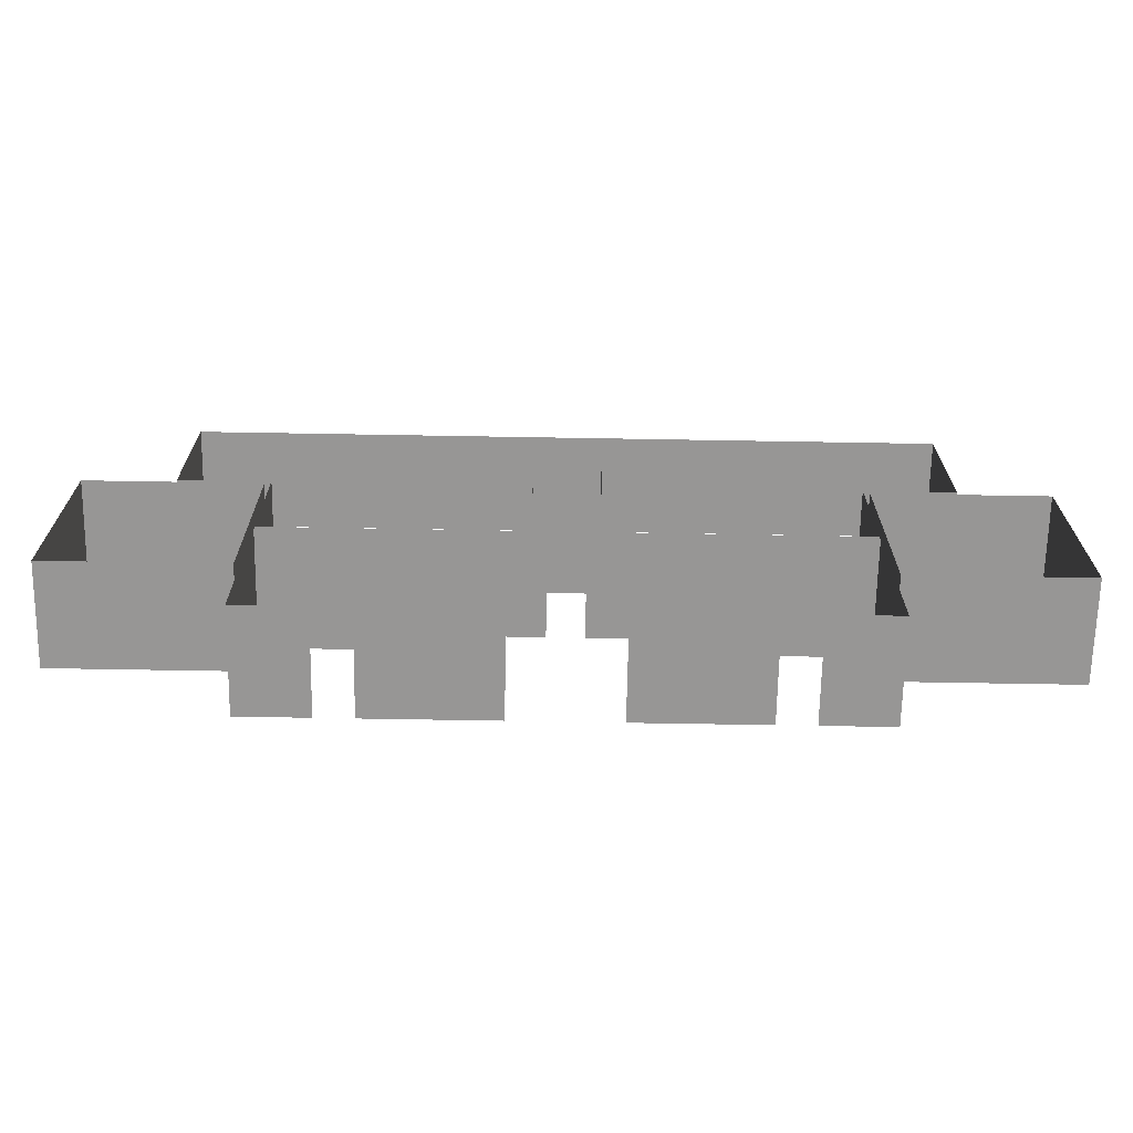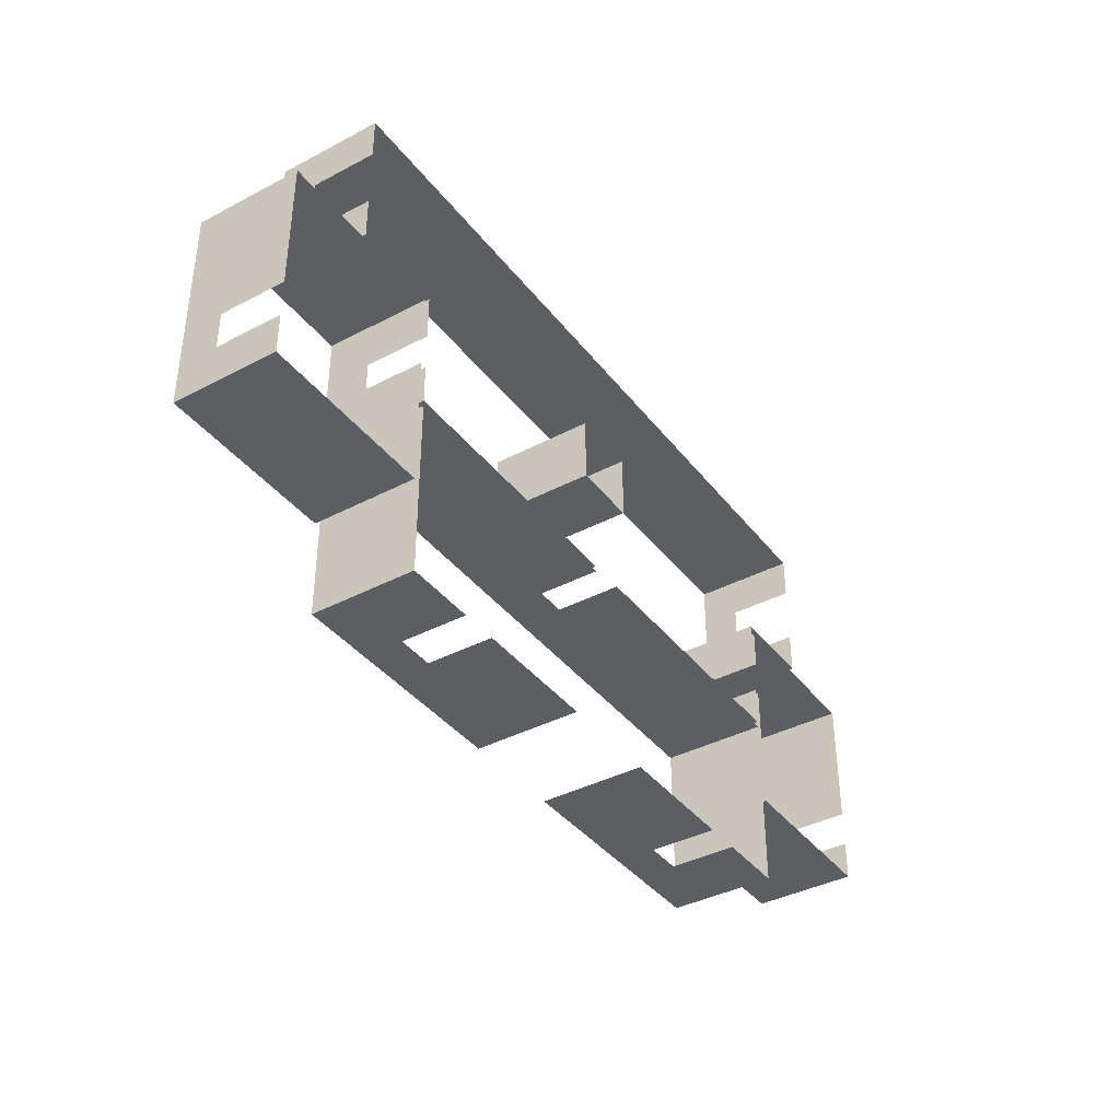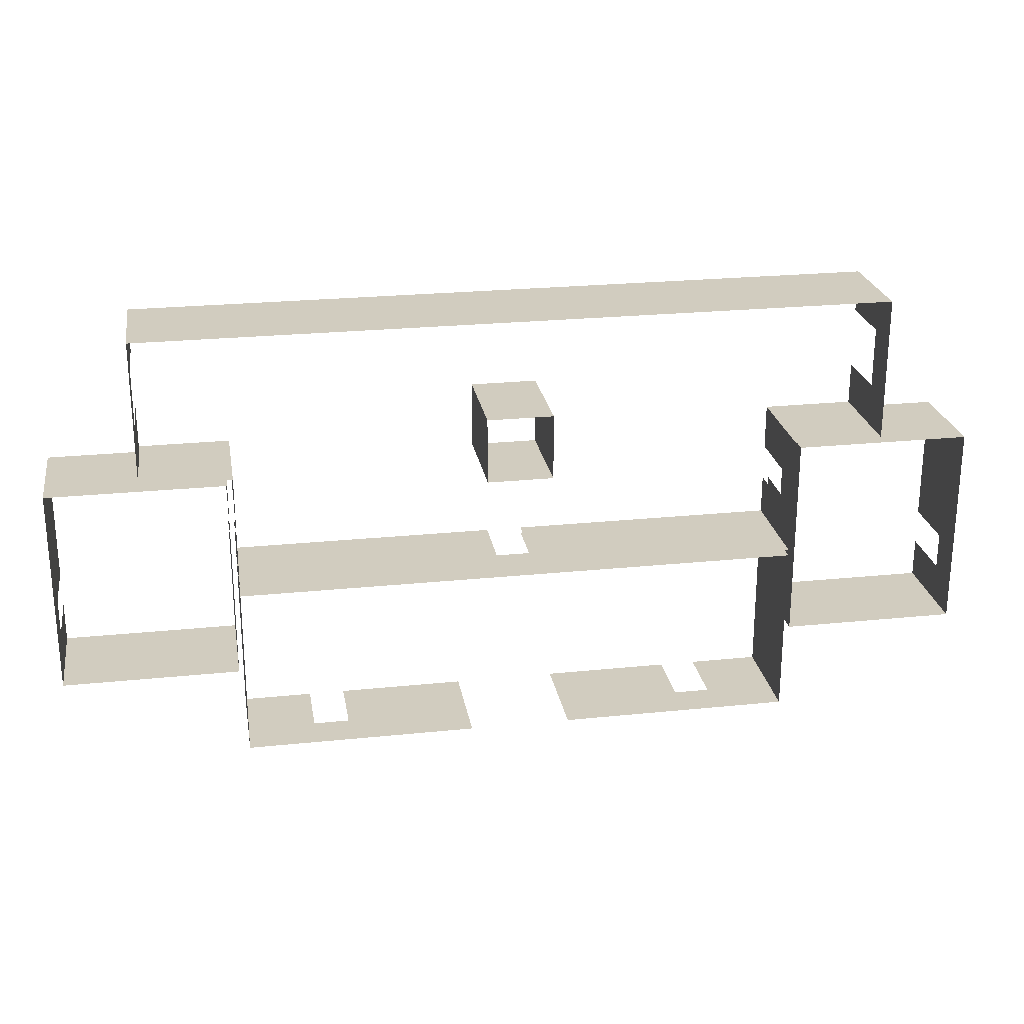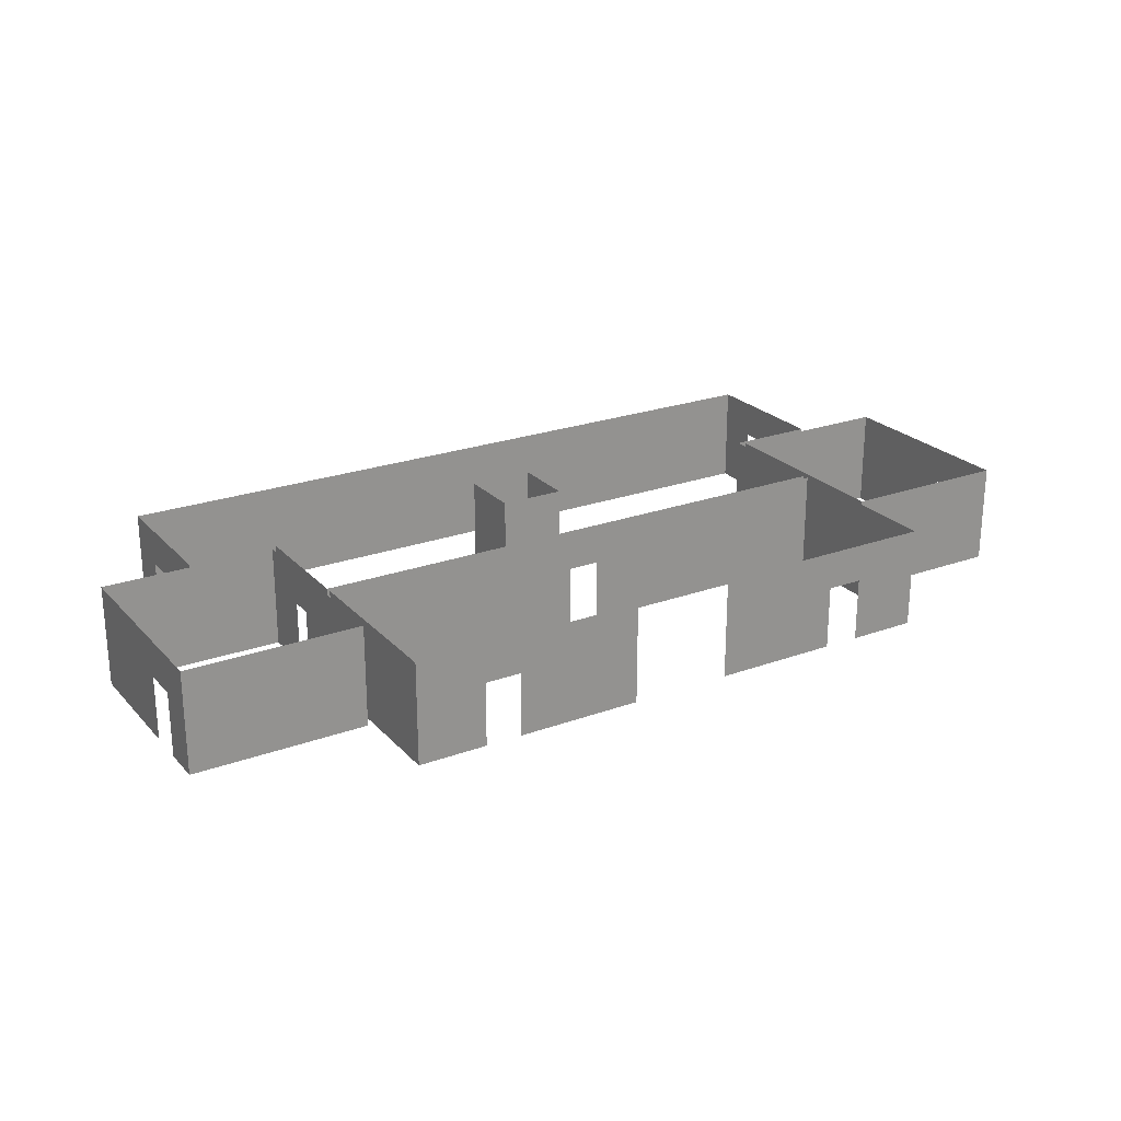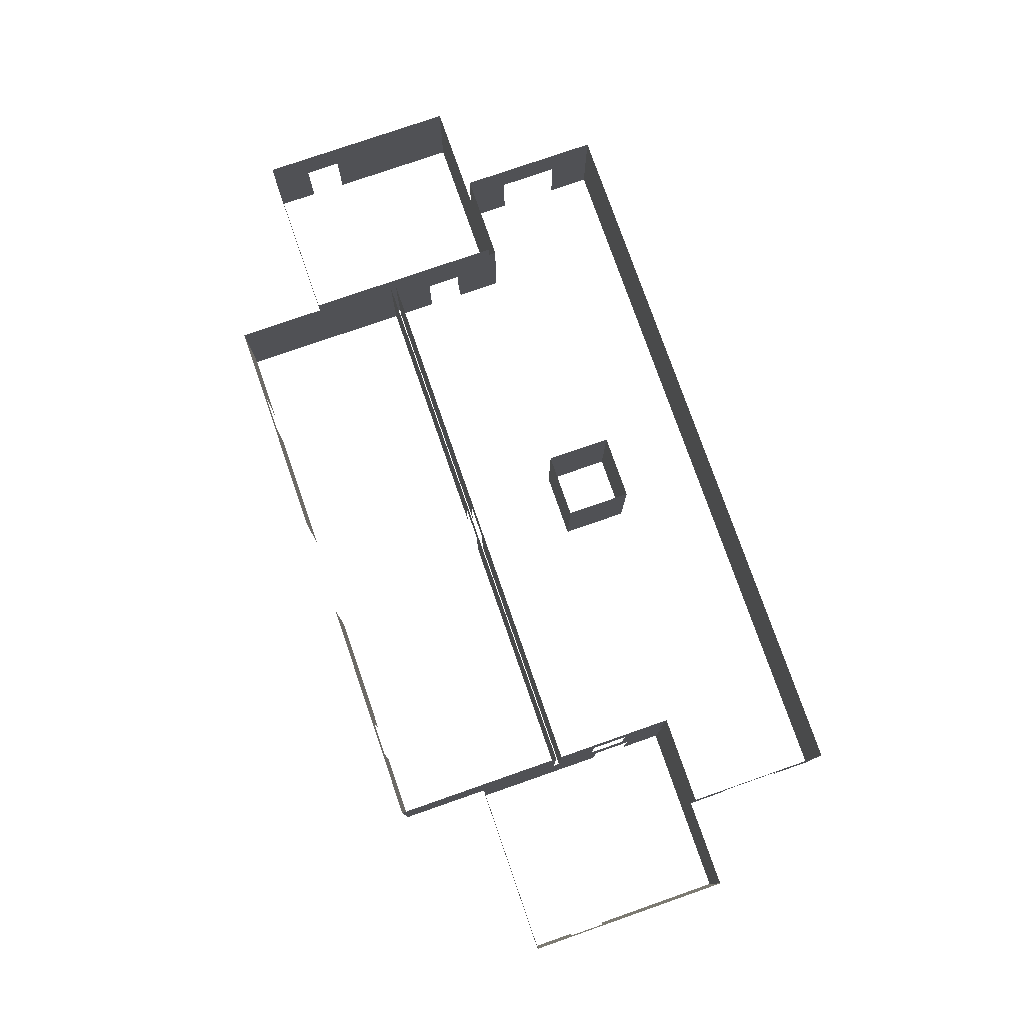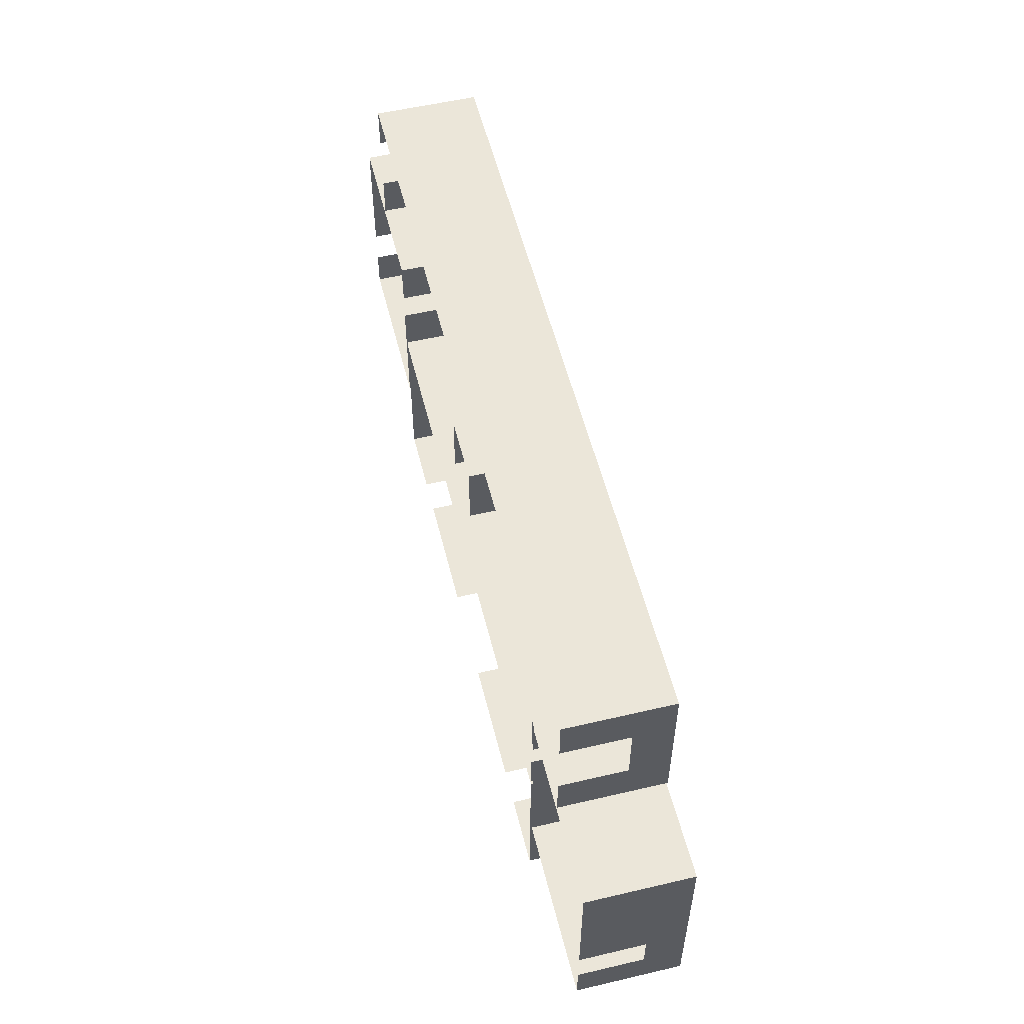
<metadata>
{"format":"obj","ext":"obj","renderer":"f3d","projection":"perspective","resolution":1024,"background":"white","views":[{"elev":-67.9,"azim":179.0,"up":"+Z"},{"elev":-38.8,"azim":-56.5,"up":"+Z"},{"elev":24.2,"azim":170.3,"up":"+Z"},{"elev":23.7,"azim":148.7,"up":"+Y"},{"elev":77.7,"azim":-109.2,"up":"+Y"},{"elev":55.1,"azim":76.1,"up":"+Z"}]}
</metadata>
<code>
v -9.6 0.3 24.9
v -9.6 3.7 24.9
v -15.4 0.3 24.9
v -15.4 3.7 24.9
v -9.6 2.425 24.9
v -15.4 2.425 24.9
v -15.4 0.3 20.6
v -15.4 2.425 20.6
v -15.4 3.7 20.6
v -15.4 0.3 19.4
v -15.4 2.425 19.4
v -15.4 3.7 19.4
v -15.4 0.3 18.1
v -15.4 2.425 18.1
v -15.4 3.7 18.1
v -9.6 0.3 18.1
v -9.6 2.425 18.1
v -9.6 3.7 18.1
v -9.6 0.3 22.4
v -9.6 2.425 22.4
v -9.6 3.7 22.4
v -9.6 0.3 23.6
v -9.6 2.425 23.6
v -9.6 3.7 23.6
v -9.4 0.3 25.1
v -9.4 3.7 25.1
v -9.4 2.425 25.1
v -9.4 0.3 23.6
v -9.4 2.425 23.6
v -9.4 3.7 23.6
v -9.4 0.3 22.4
v -9.4 2.425 22.4
v -9.4 3.7 22.4
v -9.4 0.3 21.1
v -9.4 2.425 21.1
v -9.4 3.7 21.1
v -0.6 0.3 21.1
v -0.6 2.425 21.1
v -0.6 3.7 21.1
v -12.4 0.3 25.1
v -12.4 2.425 25.1
v -12.4 3.7 25.1
v -12.4 0.3 26.5
v -12.4 2.425 26.5
v -12.4 3.7 26.5
v -12.4 0.3 28.5
v -12.4 2.425 28.5
v -12.4 3.7 28.5
v -12.4 0.3 29.9
v -12.4 2.425 29.9
v -12.4 3.7 29.9
v 12.4 0.3 29.9
v 12.4 2.425 29.9
v 12.4 3.7 29.9
v 12.4 0.3 28.5
v 12.4 2.425 28.5
v 12.4 3.7 28.5
v 12.4 0.3 26.5
v 12.4 2.425 26.5
v 12.4 3.7 26.5
v 12.4 0.3 25.1
v 12.4 2.425 25.1
v 12.4 3.7 25.1
v 9.4 0.3 25.1
v 9.4 2.425 25.1
v 9.4 3.7 25.1
v 9.4 0.3 23.6
v 9.4 2.425 23.6
v 9.4 3.7 23.6
v 9.4 0.3 22.4
v 9.4 2.425 22.4
v 9.4 3.7 22.4
v 9.4 0.3 21.1
v 9.4 2.425 21.1
v 9.4 3.7 21.1
v 0.6 0.3 21.1
v 0.6 2.425 21.1
v 0.6 3.7 21.1
v -0.6 0.3 20.9
v -0.6 2.425 20.9
v -0.6 3.7 20.9
v -9.4 0.3 20.9
v -9.4 2.425 20.9
v -9.4 3.7 20.9
v -9.4 0.3 15.1
v -9.4 2.425 15.1
v -9.4 3.7 15.1
v -7.1 0.3 15.1
v -7.1 2.425 15.1
v -7.1 3.7 15.1
v -5.9 0.3 15.1
v -5.9 2.425 15.1
v -5.9 3.7 15.1
v -1.7 0.3 15.1
v -1.7 2.425 15.1
v -1.7 3.7 15.1
v 0.6 0.3 20.9
v 0.6 2.425 20.9
v 0.6 3.7 20.9
v 9.4 0.3 20.9
v 9.4 2.425 20.9
v 9.4 3.7 20.9
v 9.4 0.3 15.1
v 9.4 2.425 15.1
v 9.4 3.7 15.1
v 7.1 0.3 15.1
v 7.1 2.425 15.1
v 7.1 3.7 15.1
v 5.9 0.3 15.1
v 5.9 2.425 15.1
v 5.9 3.7 15.1
v 1.7 0.3 15.1
v 1.7 2.425 15.1
v 1.7 3.7 15.1
v 15.4 0.3 24.9
v 15.4 3.7 24.9
v 9.6 0.3 24.9
v 9.6 3.7 24.9
v 15.4 2.425 24.9
v 9.6 2.425 24.9
v 9.6 0.3 23.6
v 9.6 2.425 23.6
v 9.6 3.7 23.6
v 9.6 0.3 22.4
v 9.6 2.425 22.4
v 9.6 3.7 22.4
v 9.6 0.3 18.1
v 9.6 2.425 18.1
v 9.6 3.7 18.1
v 15.4 0.3 18.1
v 15.4 2.425 18.1
v 15.4 3.7 18.1
v 15.4 0.3 19.4
v 15.4 2.425 19.4
v 15.4 3.7 19.4
v 15.4 0.3 20.6
v 15.4 2.425 20.6
v 15.4 3.7 20.6
v 1.1 0.3 26.6
v 1.1 2.425 26.6
v 1.1 3.7 26.6
v -1.1 0.3 26.6
v -1.1 2.425 26.6
v -1.1 3.7 26.6
v 1.1 0.3 24.4
v 1.1 2.425 24.4
v 1.1 3.7 24.4
v -1.1 0.3 24.4
v -1.1 2.425 24.4
v -1.1 3.7 24.4
f 4 2 5 6
f 6 5 1 3
f 6 3 7 8
f 4 6 8 9
f 9 8 11 12
f 11 10 13 14
f 12 11 14 15
f 14 13 16 17
f 15 14 17 18
f 17 16 19 20
f 18 17 20 21
f 21 20 23 24
f 1 5 23 22
f 5 2 24 23
f 27 25 28 29
f 26 27 29 30
f 30 29 32 33
f 32 31 34 35
f 33 32 35 36
f 35 34 37 38
f 36 35 38 39
f 25 27 41 40
f 27 26 42 41
f 40 41 44 43
f 41 42 45 44
f 44 45 48 47
f 46 47 50 49
f 47 48 51 50
f 49 50 53 52
f 50 51 54 53
f 52 53 56 55
f 53 54 57 56
f 56 57 60 59
f 58 59 62 61
f 59 60 63 62
f 61 62 65 64
f 62 63 66 65
f 64 65 68 67
f 65 66 69 68
f 68 69 72 71
f 70 71 74 73
f 71 72 75 74
f 73 74 77 76
f 74 75 78 77
f 39 38 77 78
f 80 79 82 83
f 81 80 83 84
f 83 82 85 86
f 84 83 86 87
f 86 85 88 89
f 87 86 89 90
f 90 89 92 93
f 92 91 94 95
f 93 92 95 96
f 80 81 99 98
f 97 98 101 100
f 98 99 102 101
f 100 101 104 103
f 101 102 105 104
f 103 104 107 106
f 104 105 108 107
f 107 108 111 110
f 109 110 113 112
f 110 111 114 113
f 118 116 119 120
f 120 119 115 117
f 120 117 121 122
f 118 120 122 123
f 123 122 125 126
f 125 124 127 128
f 126 125 128 129
f 128 127 130 131
f 129 128 131 132
f 131 130 133 134
f 132 131 134 135
f 135 134 137 138
f 115 119 137 136
f 119 116 138 137
f 139 140 143 142
f 140 141 144 143
f 140 139 145 146
f 141 140 146 147
f 146 145 148 149
f 147 146 149 150
f 142 143 149 148
f 143 144 150 149

</code>
